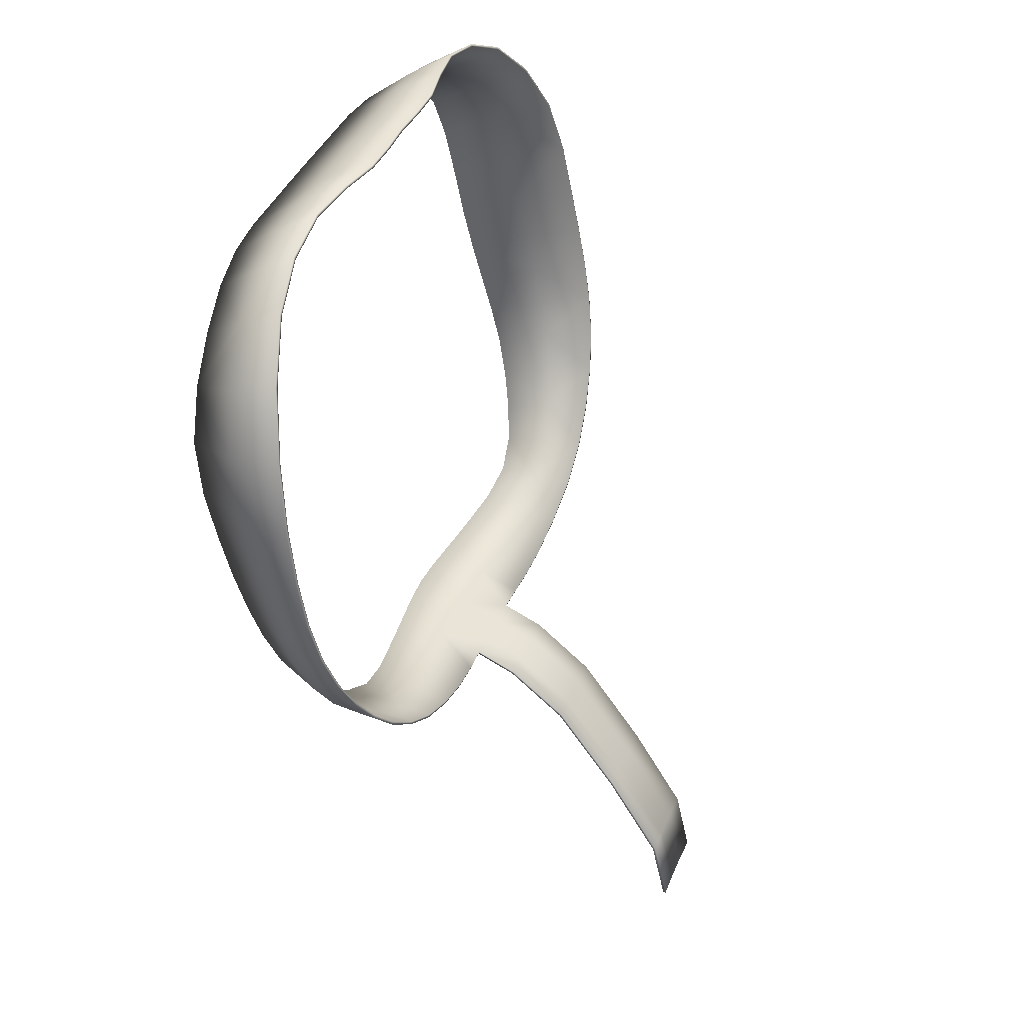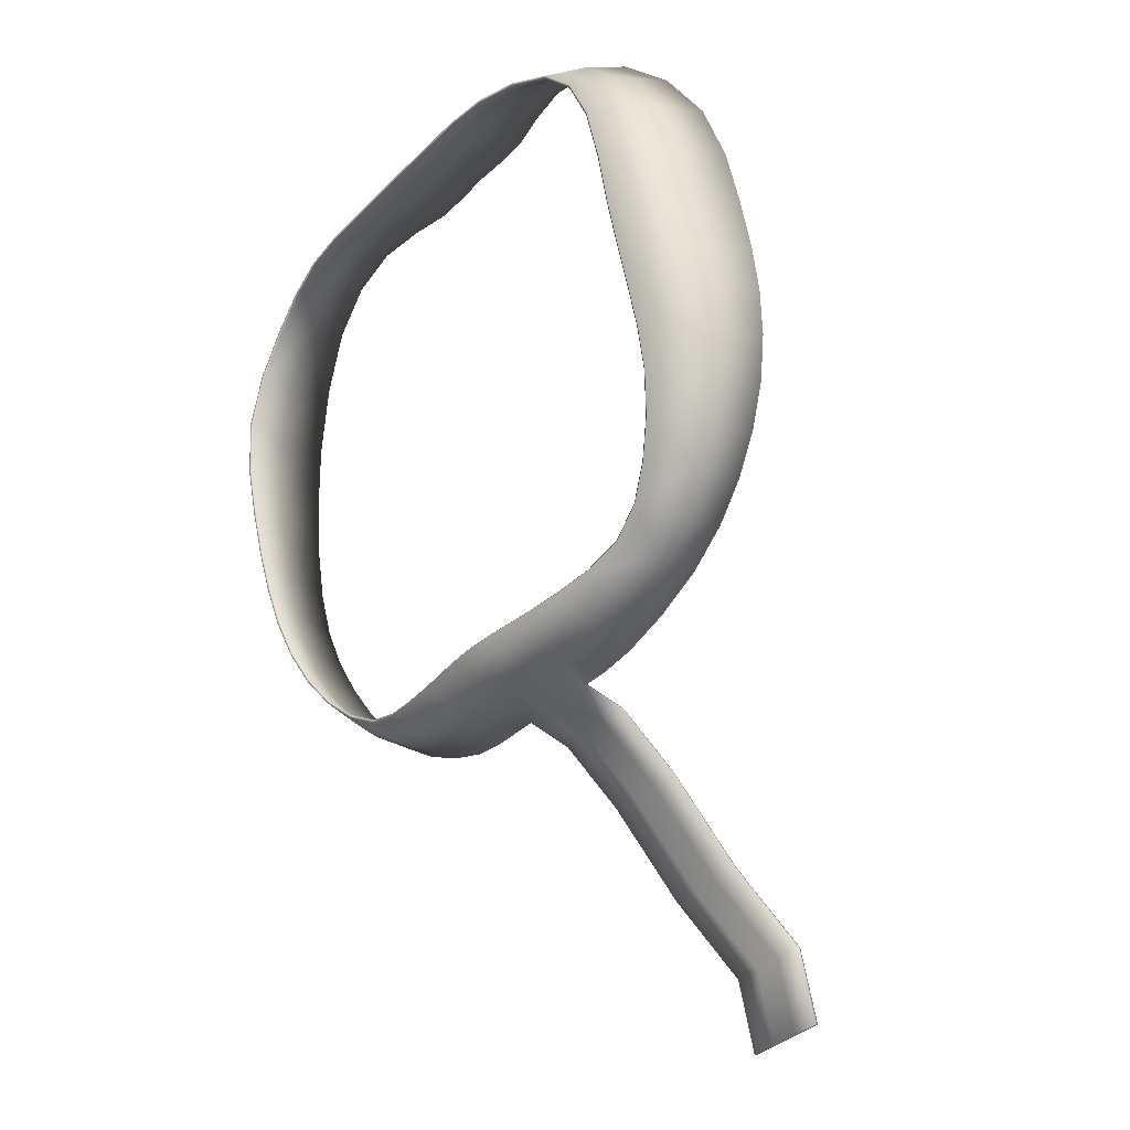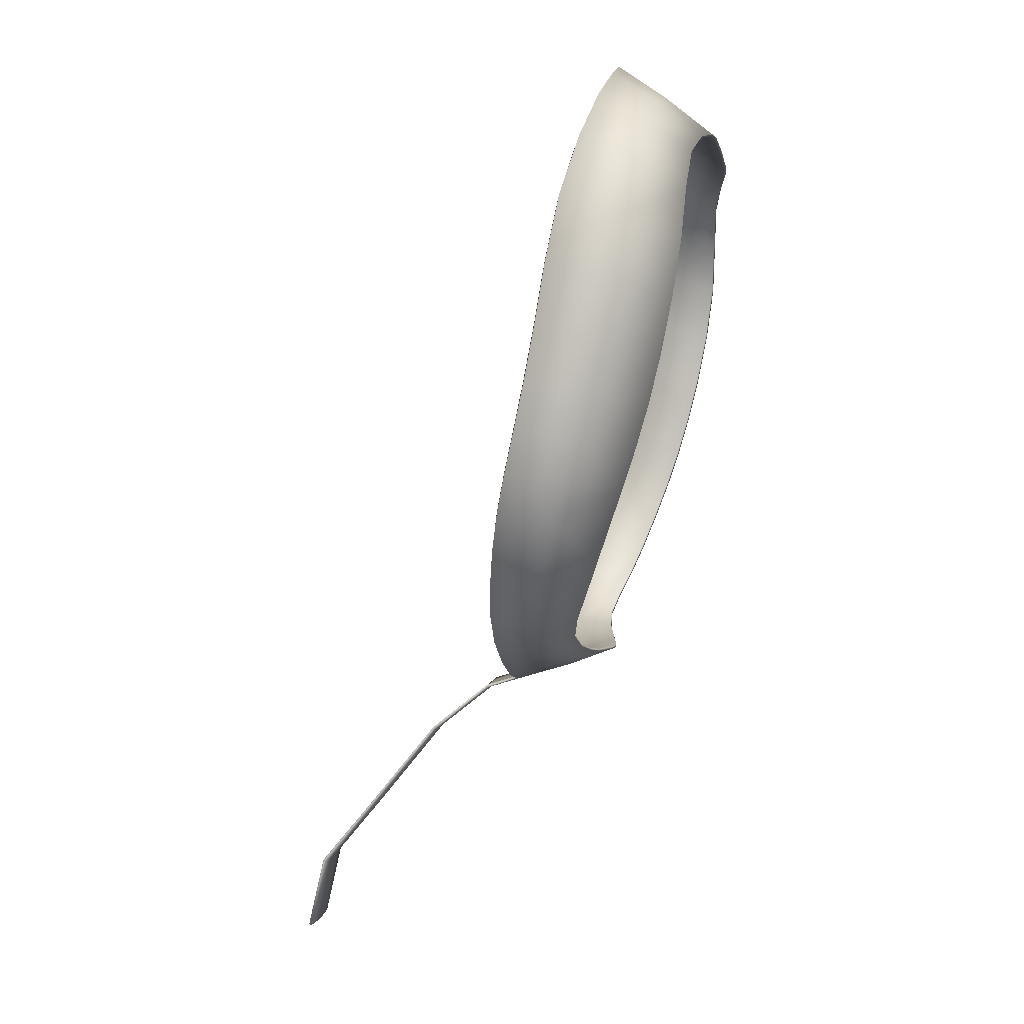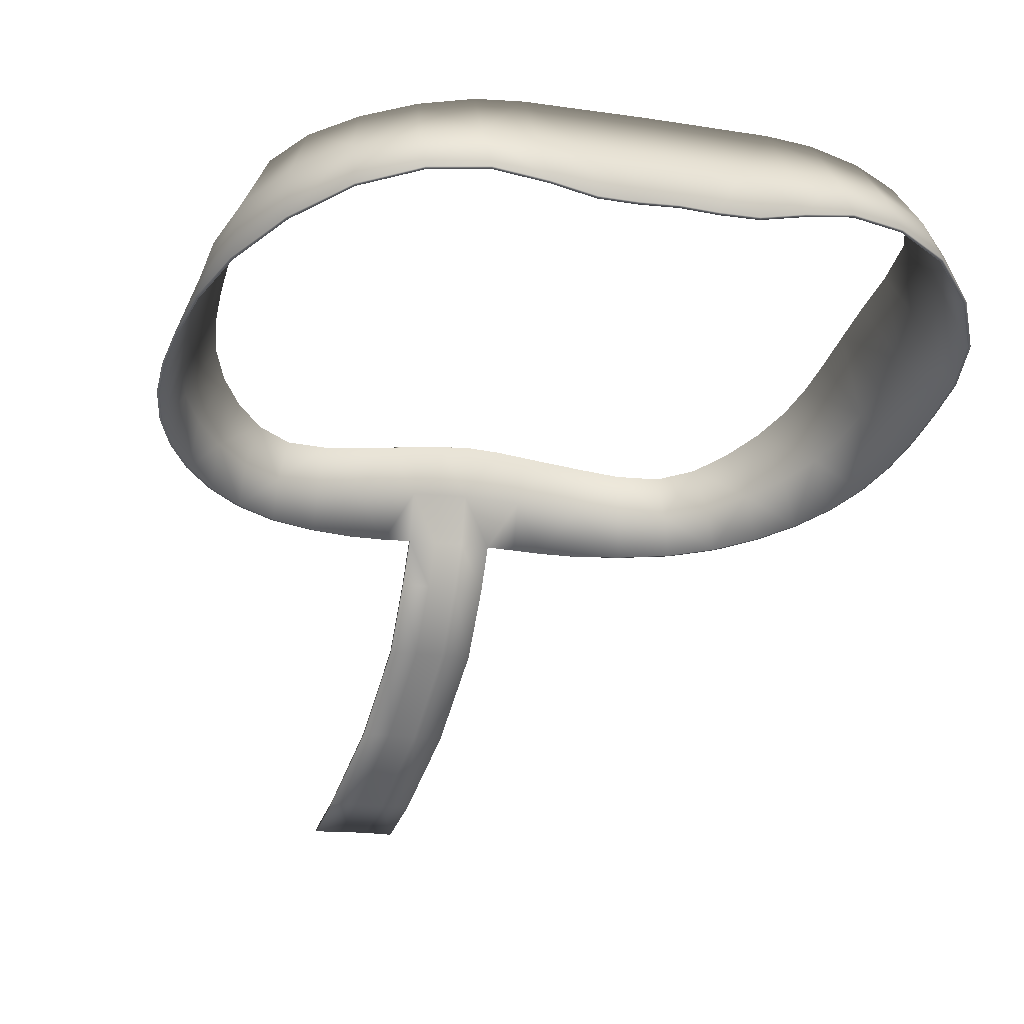
<metadata>
{"format":"obj","ext":"obj","renderer":"f3d","projection":"perspective","resolution":1024,"background":"white","views":[{"elev":41.8,"azim":-67.7,"up":"+Z"},{"elev":-35.2,"azim":-127.7,"up":"+Z"},{"elev":0.9,"azim":98.1,"up":"+Z"},{"elev":-18.0,"azim":-17.1,"up":"+Y"}]}
</metadata>
<code>
o face.001_Cube.001
v 0.484 0.9242 0.2204
v 0.4611 1.005 0.1985
v 0.446 1.019 0.2813
v 0.4609 0.9399 0.3084
v 0.4925 0.9116 0.1378
v 0.463 0.9917 0.1207
v 0.418 1.082 0.1768
v 0.4082 1.093 0.2537
v 0.4177 1.068 0.104
v 0.3782 1.098 0.3244
v 0.4058 1.032 0.3581
v 0.3309 1.102 0.3784
v 0.3481 1.044 0.4185
v 0.4153 0.9604 0.3903
v 0.3539 0.9804 0.4556
v 0.2845 0.9925 0.4949
v 0.2812 1.053 0.454
v 0.2132 1.058 0.4712
v 0.2144 0.9935 0.5148
v 0.2705 1.113 0.4073
v 0.2072 1.123 0.4193
v 0.04826 1.126 0.4238
v 0.04801 1.052 0.4779
v 0.09701 1.052 0.4779
v 0.09711 1.126 0.4238
v 0 1.127 0.4237
v 0 1.053 0.4778
v 0.04725 0.9702 0.5229
v 0.09574 0.9707 0.5231
v 0 0.9726 0.5226
v 0.4771 0.8709 -0.05122
v 0.4543 0.9459 -0.06144
v 0.461 0.962 -0.006418
v 0.4906 0.8851 0.005068
v 0.4546 0.8574 -0.1039
v 0.4393 0.9297 -0.1135
v 0.4114 1.018 -0.07093
v 0.4158 1.036 -0.01735
v 0.4004 0.9991 -0.1222
v 0.4174 1.052 0.04041
v 0.4633 0.9773 0.05369
v 0.4951 0.8987 0.06742
v 0.2133 0.9425 -0.295
v 0.2187 0.8882 -0.3091
v 0.1602 0.8933 -0.3233
v 0.1598 0.9511 -0.3045
v 0.2677 0.9385 -0.278
v 0.2795 0.8859 -0.2858
v 0.2212 0.8301 -0.318
v 0.1609 0.8333 -0.3408
v 0.2841 0.8285 -0.2853
v 0.03838 0.8394 -0.3531
v 0.03869 0.9038 -0.3345
v 0.07608 0.9007 -0.3321
v 0.07556 0.8378 -0.3513
v 0 0.8402 -0.354
v 0 0.9053 -0.3357
v 0.03934 0.9669 -0.3111
v 0.07733 0.9622 -0.3098
v 0 0.9692 -0.3118
v 0.3387 0.8312 -0.2469
v 0.332 0.891 -0.2525
v 0.376 0.9017 -0.2113
v 0.3849 0.8377 -0.2037
v 0.3133 0.9467 -0.2511
v 0.35 0.9626 -0.2154
v 0.3795 0.9804 -0.1715
v 0.4124 0.9148 -0.1643
v 0.4237 0.8463 -0.1554
v 0.1156 0.9573 -0.3085
v 0.1142 0.8975 -0.3296
v 0.1139 0.8359 -0.3496
v 0.1507 0.9822 0.5222
v 0.1514 1.056 0.4773
v 0.1494 1.126 0.4235
v -0.484 0.9242 0.2204
v -0.4609 0.9399 0.3084
v -0.446 1.019 0.2813
v -0.4611 1.005 0.1985
v -0.463 0.9917 0.1207
v -0.4925 0.9116 0.1378
v -0.418 1.082 0.1768
v -0.4082 1.093 0.2537
v -0.4177 1.068 0.104
v -0.3782 1.098 0.3244
v -0.4058 1.032 0.3581
v -0.3481 1.044 0.4185
v -0.3309 1.102 0.3784
v -0.4153 0.9604 0.3903
v -0.3539 0.9804 0.4556
v -0.2845 0.9925 0.4949
v -0.2144 0.9935 0.5148
v -0.2132 1.058 0.4712
v -0.2812 1.053 0.454
v -0.2705 1.113 0.4073
v -0.2072 1.123 0.4193
v -0.04826 1.126 0.4238
v -0.09711 1.126 0.4238
v -0.09701 1.052 0.4779
v -0.04801 1.052 0.4779
v -0.04725 0.9702 0.5229
v -0.09574 0.9707 0.5231
v -0.4771 0.8709 -0.05122
v -0.4906 0.8851 0.005068
v -0.461 0.962 -0.006418
v -0.4543 0.9459 -0.06144
v -0.4393 0.9297 -0.1135
v -0.4546 0.8574 -0.1039
v -0.4114 1.018 -0.07093
v -0.4158 1.036 -0.01735
v -0.4004 0.9991 -0.1222
v -0.4174 1.052 0.04041
v -0.4633 0.9773 0.05369
v -0.4951 0.8987 0.06742
v -0.2133 0.9425 -0.295
v -0.1598 0.9511 -0.3045
v -0.1602 0.8933 -0.3233
v -0.2187 0.8882 -0.3091
v -0.2795 0.8859 -0.2858
v -0.2677 0.9385 -0.278
v -0.2212 0.8301 -0.318
v -0.1609 0.8333 -0.3408
v -0.2841 0.8285 -0.2853
v -0.03838 0.8394 -0.3531
v -0.07556 0.8378 -0.3513
v -0.07608 0.9007 -0.3321
v -0.03869 0.9038 -0.3345
v -0.03934 0.9669 -0.3111
v -0.07733 0.9622 -0.3098
v -0.3387 0.8312 -0.2469
v -0.3849 0.8377 -0.2037
v -0.376 0.9017 -0.2113
v -0.332 0.891 -0.2525
v -0.3133 0.9467 -0.2511
v -0.35 0.9626 -0.2154
v -0.3795 0.9804 -0.1715
v -0.4124 0.9148 -0.1643
v -0.4237 0.8463 -0.1554
v -0.1156 0.9573 -0.3085
v -0.1142 0.8975 -0.3296
v -0.1139 0.8359 -0.3496
v -0.1507 0.9822 0.5222
v -0.1514 1.056 0.4773
v -0.1494 1.126 0.4235
v 0.03449 0.7813 -0.3708
v -0.00389 0.7821 -0.3717
v -0.04227 0.7813 -0.3708
v -0.07945 0.7797 -0.3691
v 0.03466 0.7009 -0.4344
v -0.003724 0.7018 -0.4353
v -0.0421 0.7009 -0.4344
v -0.07928 0.6994 -0.4327
v 0.0256 0.6081 -0.5466
v -0.01278 0.609 -0.5475
v -0.05116 0.6081 -0.5466
v -0.08833 0.6066 -0.5448
v 0.003236 0.5258 -0.6428
v -0.03515 0.5266 -0.6436
v -0.07353 0.5258 -0.6428
v -0.1107 0.5242 -0.641
v 0.003236 0.5036 -0.7411
v -0.03515 0.5045 -0.742
v -0.07353 0.5036 -0.7411
v -0.1107 0.502 -0.7394
v 0.4803 0.9231 0.2201
v 0.4576 1.004 0.1984
v 0.4425 1.018 0.2804
v 0.4574 0.9388 0.3073
v 0.4889 0.9103 0.1379
v 0.4595 0.9901 0.1209
v 0.4146 1.08 0.1769
v 0.405 1.091 0.253
v 0.4144 1.066 0.1044
v 0.3754 1.096 0.3228
v 0.4028 1.03 0.3563
v 0.3288 1.1 0.3761
v 0.3459 1.042 0.416
v 0.4123 0.9591 0.3884
v 0.3516 0.9787 0.453
v 0.2831 0.9905 0.492
v 0.2798 1.051 0.4511
v 0.2126 1.055 0.4681
v 0.2139 0.9914 0.5116
v 0.2692 1.11 0.4046
v 0.2066 1.12 0.4164
v 0.04824 1.124 0.4207
v 0.04799 1.05 0.4747
v 0.09707 1.05 0.4747
v 0.09713 1.124 0.4207
v 0 1.124 0.4206
v 0 1.051 0.4746
v 0.04723 0.9683 0.5196
v 0.09585 0.9688 0.5197
v 0 0.9708 0.5192
v 0.4736 0.87 -0.05002
v 0.4509 0.9445 -0.06026
v 0.4576 0.9604 -0.005666
v 0.487 0.8839 0.005802
v 0.4512 0.8569 -0.1022
v 0.436 0.9287 -0.1119
v 0.4081 1.016 -0.0698
v 0.4125 1.034 -0.01659
v 0.3973 0.9975 -0.1205
v 0.4141 1.05 0.04094
v 0.4599 0.9757 0.05414
v 0.4915 0.8974 0.06778
v 0.2122 0.9415 -0.2915
v 0.2174 0.8874 -0.3056
v 0.1594 0.8923 -0.3197
v 0.1591 0.95 -0.3009
v 0.2661 0.9376 -0.2746
v 0.2778 0.8853 -0.2825
v 0.2198 0.8295 -0.3145
v 0.1599 0.8323 -0.3372
v 0.2822 0.8283 -0.2819
v 0.03821 0.8383 -0.3494
v 0.03847 0.9025 -0.3308
v 0.07579 0.8995 -0.3284
v 0.07528 0.8366 -0.3477
v -2e-06 0.8391 -0.3503
v 0 0.9041 -0.3321
v 0.03911 0.9656 -0.3075
v 0.07702 0.9609 -0.3062
v 0 0.9679 -0.3082
v 0.3363 0.8312 -0.2439
v 0.3297 0.8906 -0.2494
v 0.3732 0.9011 -0.2087
v 0.3821 0.8376 -0.2011
v 0.3111 0.9459 -0.2481
v 0.3474 0.9617 -0.2128
v 0.3765 0.9791 -0.1694
v 0.4093 0.914 -0.1621
v 0.4205 0.8461 -0.1532
v 0.1152 0.9561 -0.3049
v 0.1138 0.8963 -0.326
v 0.1134 0.8347 -0.3459
v 0.1508 0.9802 0.5189
v 0.1513 1.054 0.4742
v 0.1493 1.123 0.4204
v -0.4803 0.9231 0.2201
v -0.4574 0.9388 0.3073
v -0.4425 1.018 0.2804
v -0.4576 1.004 0.1984
v -0.4595 0.9901 0.1209
v -0.4889 0.9103 0.1379
v -0.4146 1.08 0.1769
v -0.405 1.091 0.253
v -0.4144 1.066 0.1044
v -0.3754 1.096 0.3228
v -0.4028 1.03 0.3563
v -0.3459 1.042 0.416
v -0.3288 1.1 0.3761
v -0.4123 0.9591 0.3884
v -0.3516 0.9787 0.453
v -0.2831 0.9905 0.492
v -0.2139 0.9914 0.5116
v -0.2126 1.055 0.4681
v -0.2798 1.051 0.4511
v -0.2692 1.11 0.4046
v -0.2066 1.12 0.4164
v -0.04824 1.124 0.4207
v -0.09713 1.124 0.4207
v -0.09707 1.05 0.4747
v -0.04799 1.05 0.4747
v -0.04723 0.9683 0.5196
v -0.09585 0.9688 0.5197
v -0.4736 0.87 -0.05002
v -0.487 0.8839 0.005802
v -0.4576 0.9604 -0.005666
v -0.4509 0.9445 -0.06026
v -0.436 0.9287 -0.1119
v -0.4512 0.8569 -0.1022
v -0.4081 1.016 -0.0698
v -0.4125 1.034 -0.01659
v -0.3973 0.9975 -0.1205
v -0.4141 1.05 0.04094
v -0.4599 0.9757 0.05414
v -0.4915 0.8974 0.06778
v -0.2122 0.9415 -0.2915
v -0.1591 0.95 -0.3009
v -0.1594 0.8923 -0.3197
v -0.2174 0.8874 -0.3056
v -0.2778 0.8853 -0.2825
v -0.2661 0.9376 -0.2746
v -0.2198 0.8295 -0.3145
v -0.1599 0.8323 -0.3372
v -0.2822 0.8283 -0.2819
v -0.0382 0.8382 -0.3494
v -0.0753 0.8366 -0.3477
v -0.07579 0.8995 -0.3284
v -0.03847 0.9025 -0.3308
v -0.03911 0.9656 -0.3075
v -0.07702 0.9609 -0.3062
v -0.3363 0.8312 -0.2439
v -0.3821 0.8376 -0.2011
v -0.3732 0.9011 -0.2087
v -0.3297 0.8906 -0.2494
v -0.3111 0.9459 -0.2481
v -0.3474 0.9617 -0.2128
v -0.3765 0.9791 -0.1694
v -0.4093 0.914 -0.1621
v -0.4205 0.8461 -0.1532
v -0.1152 0.9561 -0.3049
v -0.1138 0.8963 -0.326
v -0.1134 0.8347 -0.3459
v -0.1508 0.9802 0.5189
v -0.1513 1.054 0.4742
v -0.1493 1.123 0.4204
v 0.03437 0.7795 -0.3674
v -0.003888 0.7804 -0.3683
v -0.04209 0.7795 -0.3674
v -0.07921 0.7779 -0.3657
v 0.03454 0.6983 -0.4317
v -0.003727 0.6991 -0.4326
v -0.04192 0.6982 -0.4317
v -0.07904 0.6967 -0.4299
v 0.02548 0.6052 -0.5441
v -0.01278 0.606 -0.545
v -0.05098 0.6052 -0.5441
v -0.08809 0.6036 -0.5424
v 0.003121 0.5223 -0.641
v -0.03514 0.5231 -0.6419
v -0.07335 0.5223 -0.641
v -0.1105 0.5207 -0.6393
v 0.003135 0.4999 -0.7403
v -0.03515 0.5007 -0.7412
v -0.07338 0.4999 -0.7403
v -0.1105 0.4983 -0.7385
f 1 2 3 4
f 1 5 6 2
f 7 8 3 2
f 7 2 6 9
f 10 11 3 8
f 10 12 13 11
f 14 4 3 11
f 14 11 13 15
f 16 17 18 19
f 16 15 13 17
f 20 21 18 17
f 20 17 13 12
f 22 23 24 25
f 22 26 27 23
f 28 29 24 23
f 28 23 27 30
f 31 32 33 34
f 31 35 36 32
f 37 38 33 32
f 37 32 36 39
f 40 41 33 38
f 40 9 6 41
f 42 34 33 41
f 42 41 6 5
f 43 44 45 46
f 43 47 48 44
f 49 50 45 44
f 49 44 48 51
f 52 53 54 55
f 52 56 57 53
f 58 59 54 53
f 58 53 57 60
f 61 62 63 64
f 61 51 48 62
f 65 66 63 62
f 65 62 48 47
f 67 68 63 66
f 67 39 36 68
f 69 64 63 68
f 69 68 36 35
f 70 46 45 71
f 70 71 54 59
f 72 71 45 50
f 72 55 54 71
f 73 19 18 74
f 73 74 24 29
f 75 74 18 21
f 75 25 24 74
f 76 77 78 79
f 76 79 80 81
f 82 79 78 83
f 82 84 80 79
f 85 83 78 86
f 85 86 87 88
f 89 86 78 77
f 89 90 87 86
f 91 92 93 94
f 91 94 87 90
f 95 94 93 96
f 95 88 87 94
f 97 98 99 100
f 97 100 27 26
f 101 100 99 102
f 101 30 27 100
f 103 104 105 106
f 103 106 107 108
f 109 106 105 110
f 109 111 107 106
f 112 110 105 113
f 112 113 80 84
f 114 113 105 104
f 114 81 80 113
f 115 116 117 118
f 115 118 119 120
f 121 118 117 122
f 121 123 119 118
f 124 125 126 127
f 124 127 57 56
f 128 127 126 129
f 128 60 57 127
f 130 131 132 133
f 130 133 119 123
f 134 133 132 135
f 134 120 119 133
f 136 135 132 137
f 136 137 107 111
f 138 137 132 131
f 138 108 107 137
f 139 140 117 116
f 139 129 126 140
f 141 122 117 140
f 141 140 126 125
f 142 143 93 92
f 142 102 99 143
f 144 96 93 143
f 144 143 99 98
f 124 56 146 147
f 56 52 145 146
f 125 124 147 148
f 147 146 150 151
f 146 145 149 150
f 148 147 151 152
f 151 150 154 155
f 150 149 153 154
f 152 151 155 156
f 155 154 158 159
f 154 153 157 158
f 156 155 159 160
f 159 158 162 163
f 158 157 161 162
f 160 159 163 164
f 165 168 167 166
f 165 166 170 169
f 171 166 167 172
f 171 173 170 166
f 174 172 167 175
f 174 175 177 176
f 178 175 167 168
f 178 179 177 175
f 180 183 182 181
f 180 181 177 179
f 184 181 182 185
f 184 176 177 181
f 186 189 188 187
f 186 187 191 190
f 192 187 188 193
f 192 194 191 187
f 195 198 197 196
f 195 196 200 199
f 201 196 197 202
f 201 203 200 196
f 204 202 197 205
f 204 205 170 173
f 206 205 197 198
f 206 169 170 205
f 207 210 209 208
f 207 208 212 211
f 213 208 209 214
f 213 215 212 208
f 216 219 218 217
f 216 217 221 220
f 222 217 218 223
f 222 224 221 217
f 225 228 227 226
f 225 226 212 215
f 229 226 227 230
f 229 211 212 226
f 231 230 227 232
f 231 232 200 203
f 233 232 227 228
f 233 199 200 232
f 234 235 209 210
f 234 223 218 235
f 236 214 209 235
f 236 235 218 219
f 237 238 182 183
f 237 193 188 238
f 239 185 182 238
f 239 238 188 189
f 240 243 242 241
f 240 245 244 243
f 246 247 242 243
f 246 243 244 248
f 249 250 242 247
f 249 252 251 250
f 253 241 242 250
f 253 250 251 254
f 255 258 257 256
f 255 254 251 258
f 259 260 257 258
f 259 258 251 252
f 261 264 263 262
f 261 190 191 264
f 265 266 263 264
f 265 264 191 194
f 267 270 269 268
f 267 272 271 270
f 273 274 269 270
f 273 270 271 275
f 276 277 269 274
f 276 248 244 277
f 278 268 269 277
f 278 277 244 245
f 279 282 281 280
f 279 284 283 282
f 285 286 281 282
f 285 282 283 287
f 288 291 290 289
f 288 220 221 291
f 292 293 290 291
f 292 291 221 224
f 294 297 296 295
f 294 287 283 297
f 298 299 296 297
f 298 297 283 284
f 300 301 296 299
f 300 275 271 301
f 302 295 296 301
f 302 301 271 272
f 303 280 281 304
f 303 304 290 293
f 305 304 281 286
f 305 289 290 304
f 306 256 257 307
f 306 307 263 266
f 308 307 257 260
f 308 262 263 307
f 288 311 310 220
f 220 310 309 216
f 289 312 311 288
f 311 315 314 310
f 310 314 313 309
f 312 316 315 311
f 315 319 318 314
f 314 318 317 313
f 316 320 319 315
f 319 323 322 318
f 318 322 321 317
f 320 324 323 319
f 323 327 326 322
f 322 326 325 321
f 324 328 327 323
f 112 84 248 276
f 20 12 176 184
f 35 31 195 199
f 130 123 287 294
f 29 28 192 193
f 52 55 219 216
f 10 8 172 174
f 144 98 262 308
f 76 81 245 240
f 122 141 305 286
f 109 110 274 273
f 47 43 207 211
f 66 65 229 230
f 64 69 233 228
f 91 90 254 255
f 65 47 211 229
f 96 144 308 260
f 89 77 241 253
f 114 104 268 278
f 81 114 278 245
f 110 112 276 274
f 34 42 206 198
f 12 10 174 176
f 128 129 293 292
f 67 66 230 231
f 111 109 273 275
f 21 20 184 185
f 69 35 199 233
f 9 40 204 173
f 60 128 292 224
f 28 30 194 192
f 138 131 295 302
f 92 91 255 256
f 55 72 236 219
f 59 58 222 223
f 131 130 294 295
f 97 26 190 261
f 58 60 224 222
f 82 83 247 246
f 115 120 284 279
f 95 96 260 259
f 108 138 302 272
f 46 70 234 210
f 141 125 289 305
f 42 5 169 206
f 88 95 259 252
f 120 134 298 284
f 134 135 299 298
f 4 14 178 168
f 19 73 237 183
f 139 116 280 303
f 135 136 300 299
f 90 89 253 254
f 16 19 183 180
f 43 46 210 207
f 5 1 165 169
f 103 108 272 267
f 75 21 185 239
f 98 97 261 262
f 14 15 179 178
f 37 39 203 201
f 39 67 231 203
f 38 37 201 202
f 1 4 168 165
f 101 102 266 265
f 142 92 256 306
f 50 49 213 214
f 49 51 215 213
f 77 76 240 241
f 30 101 265 194
f 61 64 228 225
f 73 29 193 237
f 15 16 180 179
f 123 121 285 287
f 22 25 189 186
f 116 115 279 280
f 104 103 267 268
f 26 22 186 190
f 72 50 214 236
f 51 61 225 215
f 8 7 171 172
f 70 59 223 234
f 25 75 239 189
f 129 139 303 293
f 84 82 246 248
f 7 9 173 171
f 31 34 198 195
f 83 85 249 247
f 121 122 286 285
f 85 88 252 249
f 40 38 202 204
f 102 142 306 266
f 136 111 275 300
f 145 52 216 309
f 125 148 312 289
f 149 145 309 313
f 148 152 316 312
f 153 149 313 317
f 152 156 320 316
f 157 153 317 321
f 156 160 324 320
f 164 163 327 328
f 162 161 325 326
f 163 162 326 327
f 161 157 321 325
f 160 164 328 324

</code>
